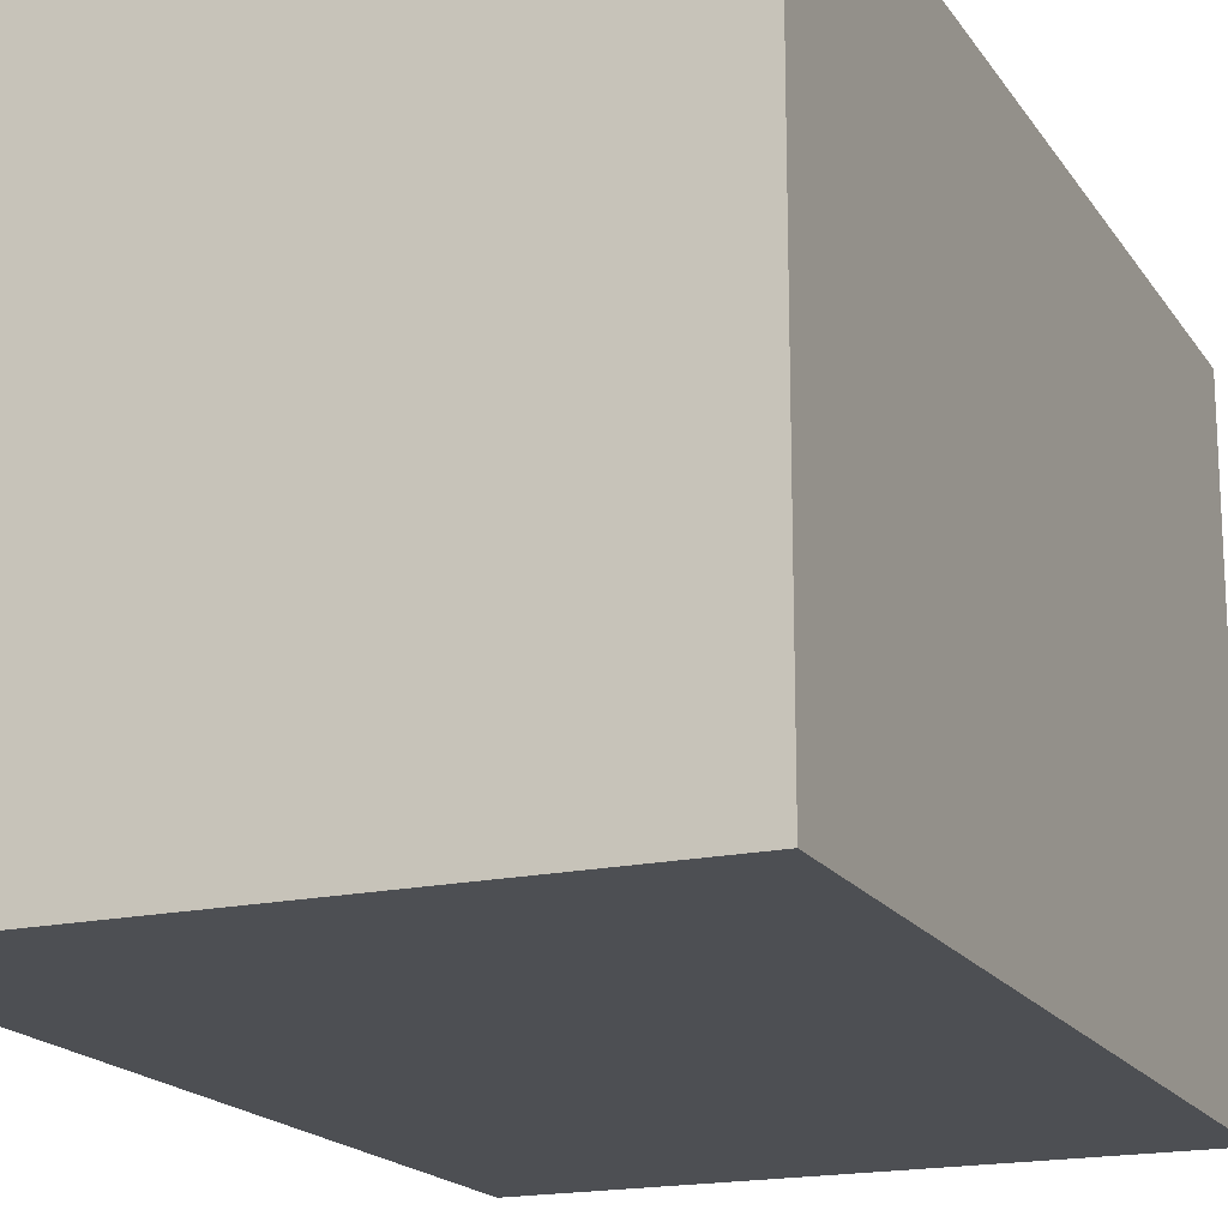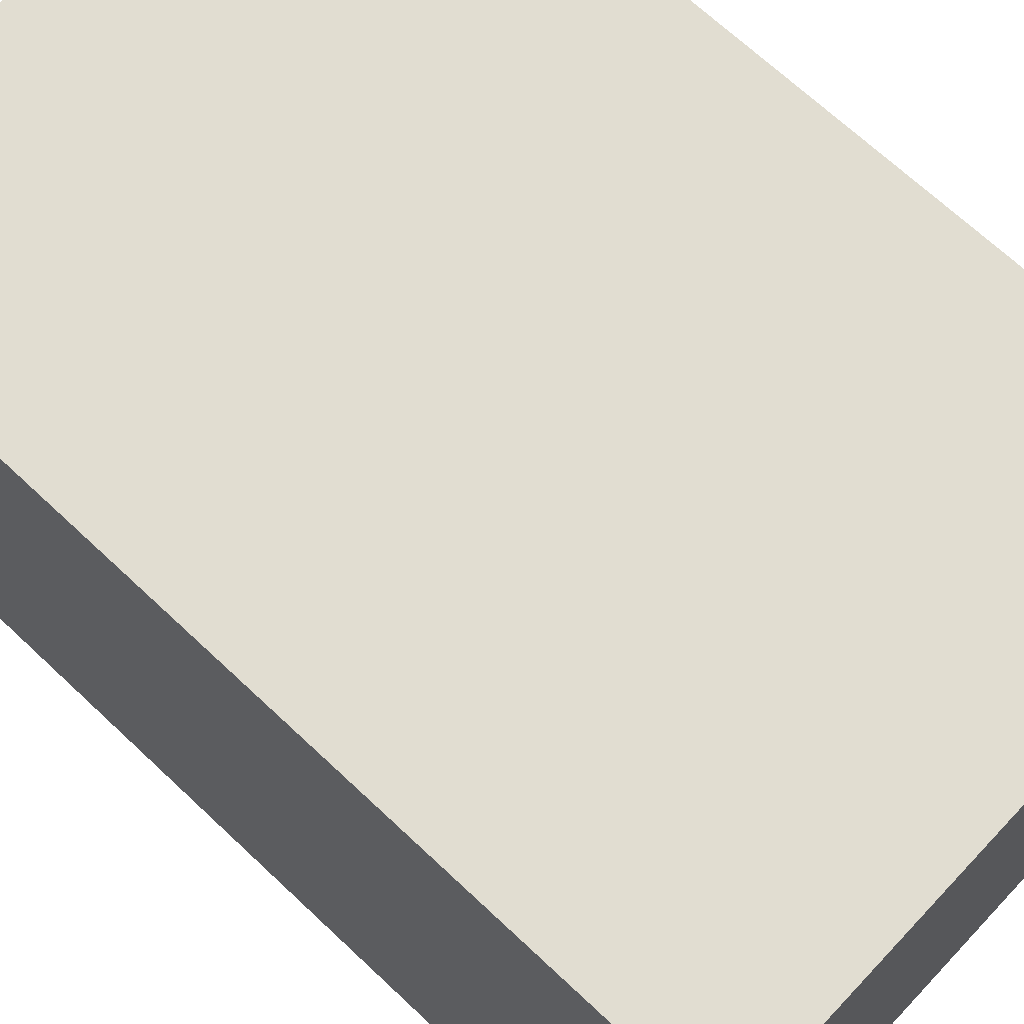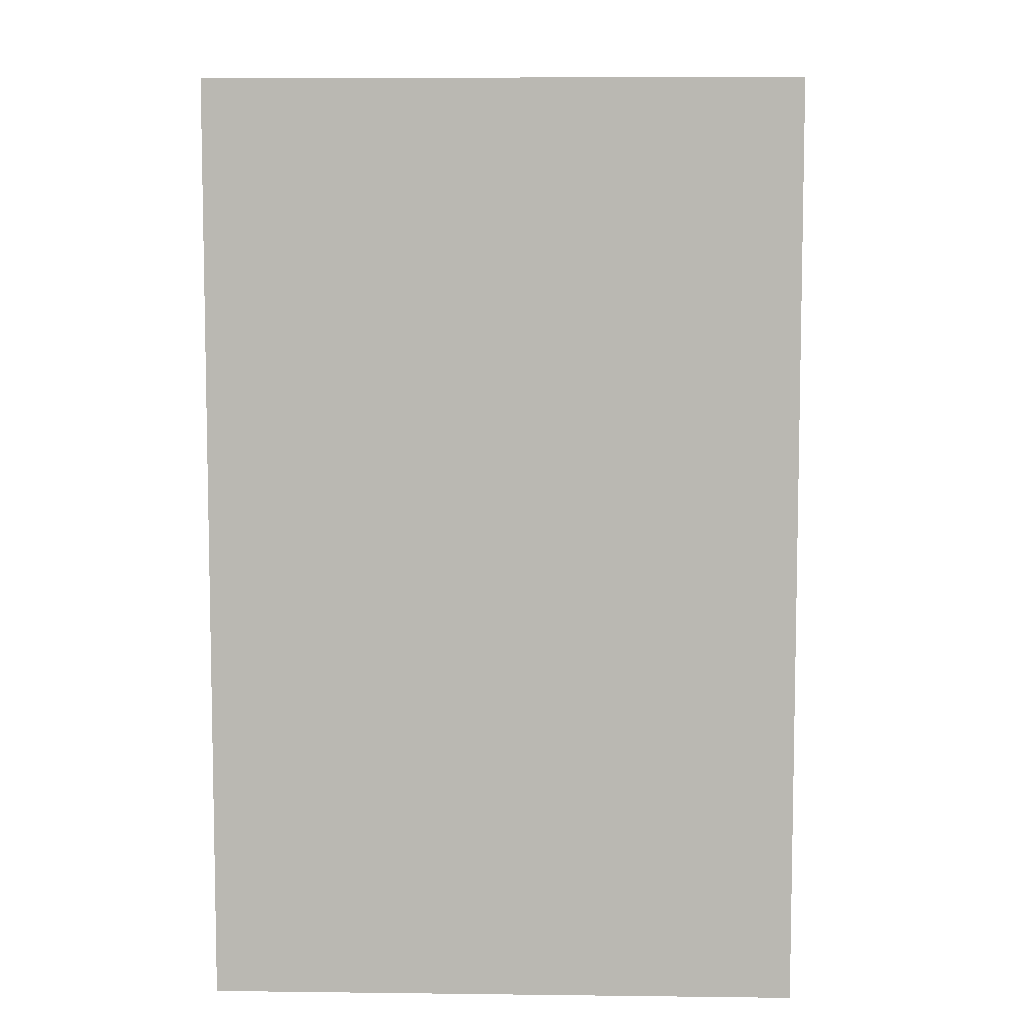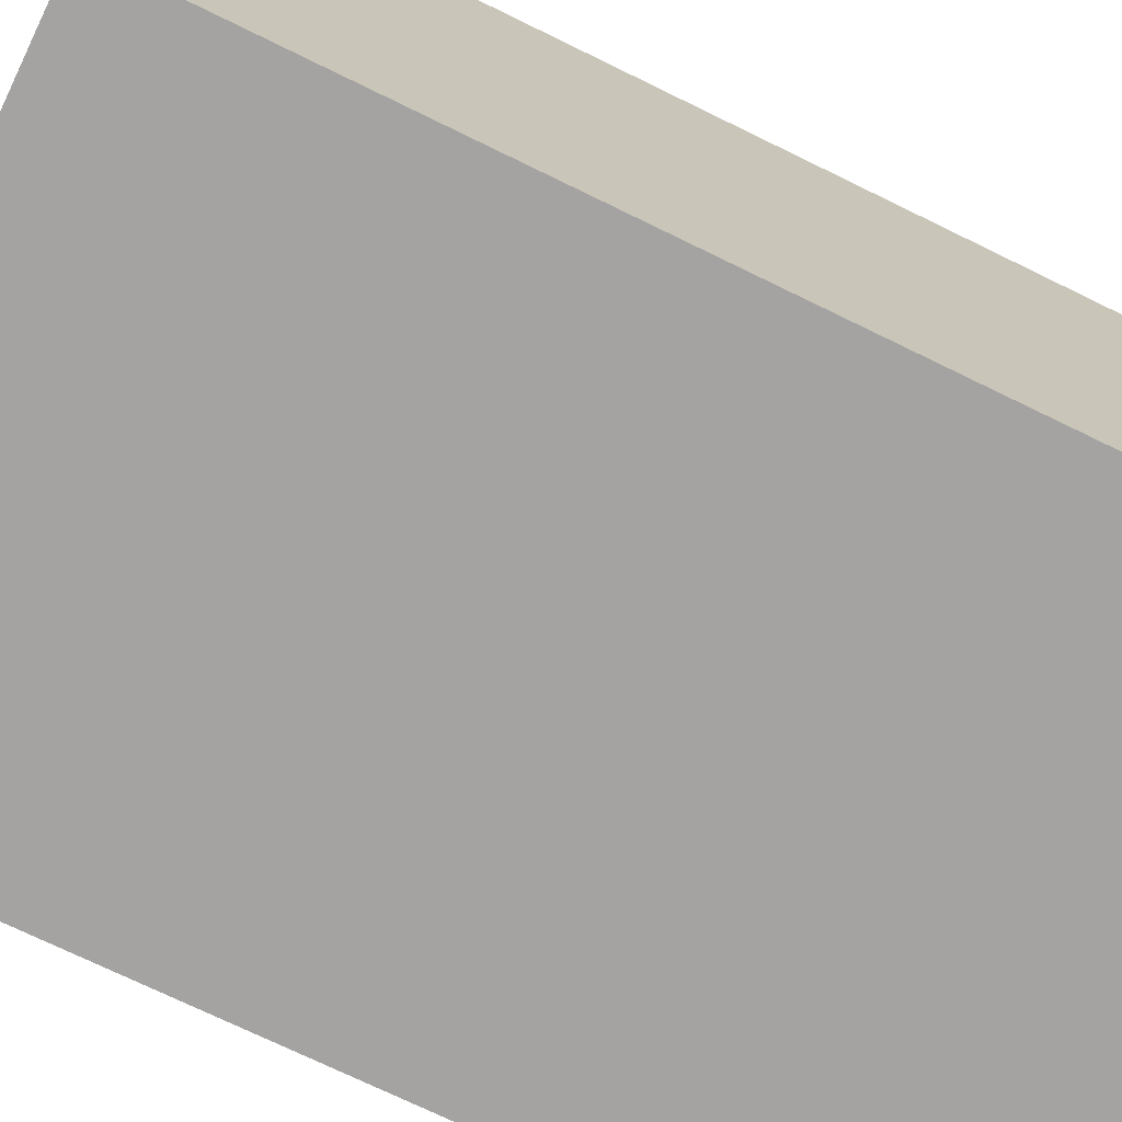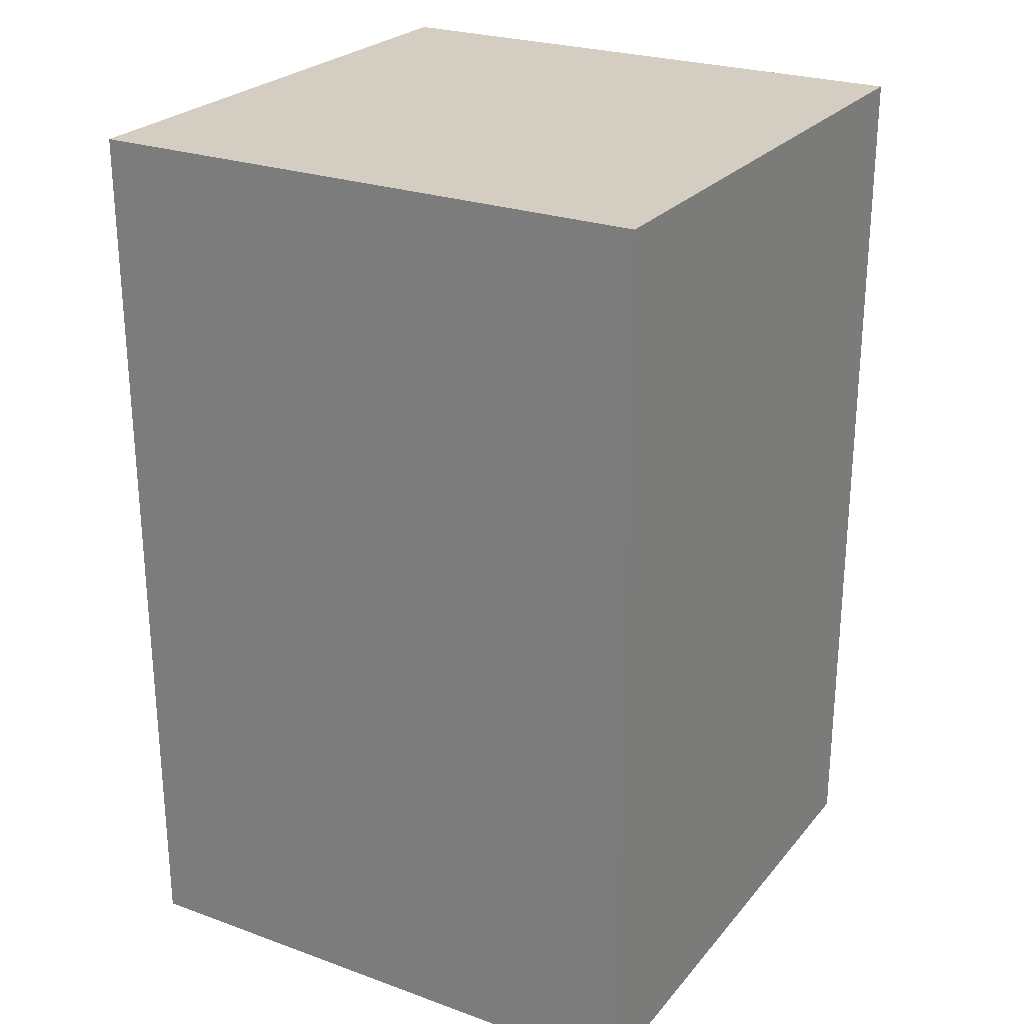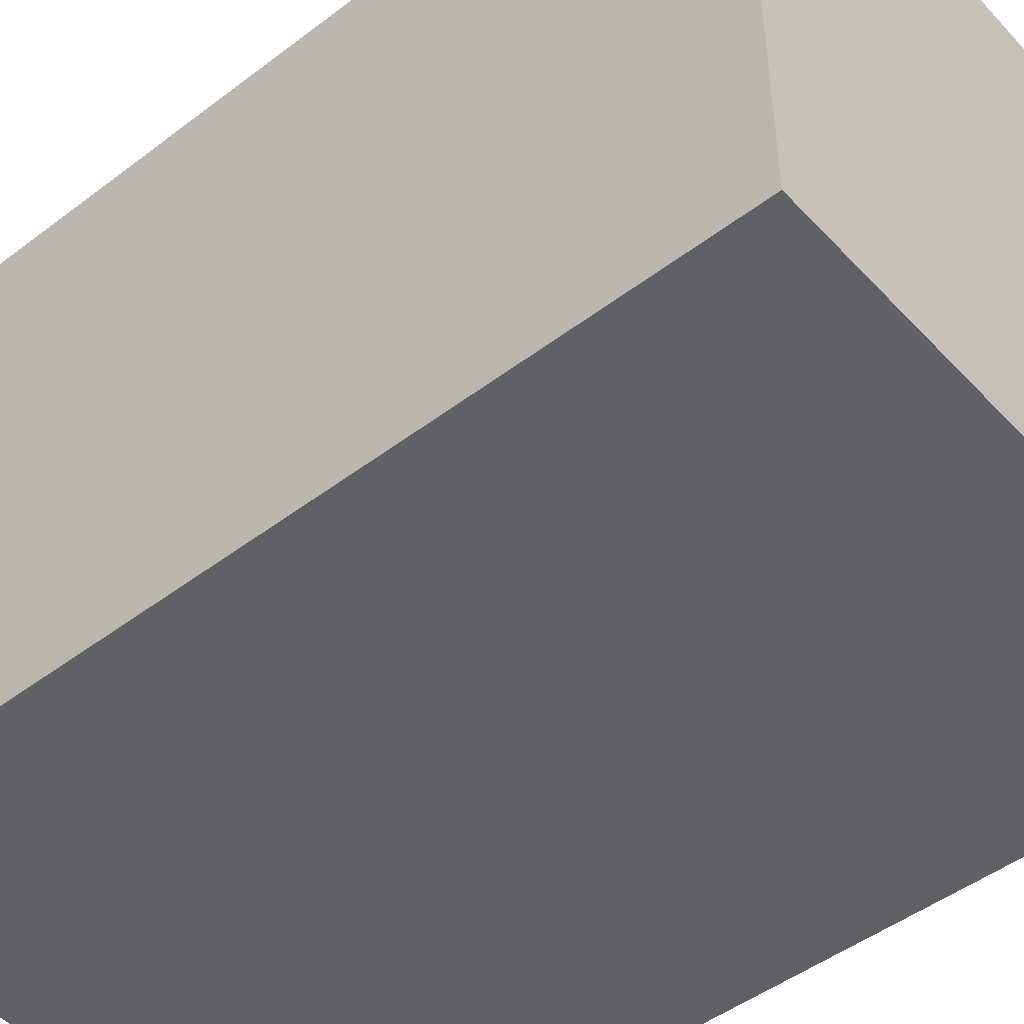
<metadata>
{"format":"obj","ext":"obj","renderer":"f3d","projection":"perspective","resolution":1024,"background":"white","views":[{"elev":-17.9,"azim":23.1,"up":"+Z"},{"elev":68.7,"azim":133.3,"up":"+Z"},{"elev":7.1,"azim":-88.0,"up":"+Y"},{"elev":-73.1,"azim":64.0,"up":"+Z"},{"elev":25.3,"azim":-59.9,"up":"+Y"},{"elev":-47.9,"azim":-49.5,"up":"+Z"}]}
</metadata>
<code>
g default
v -3.5 0.5 3.5
v 3.5 0.5 3.5
v -3.5 11.5 3.5
v 3.5 11.5 3.5
v -3.5 11.5 -3.5
v 3.5 11.5 -3.5
v -3.5 0.5 -3.5
v 3.5 0.5 -3.5
g pCube1
f 1 2 4 3
f 3 4 6 5
f 5 6 8 7
f 7 8 2 1
f 2 8 6 4
f 7 1 3 5

</code>
